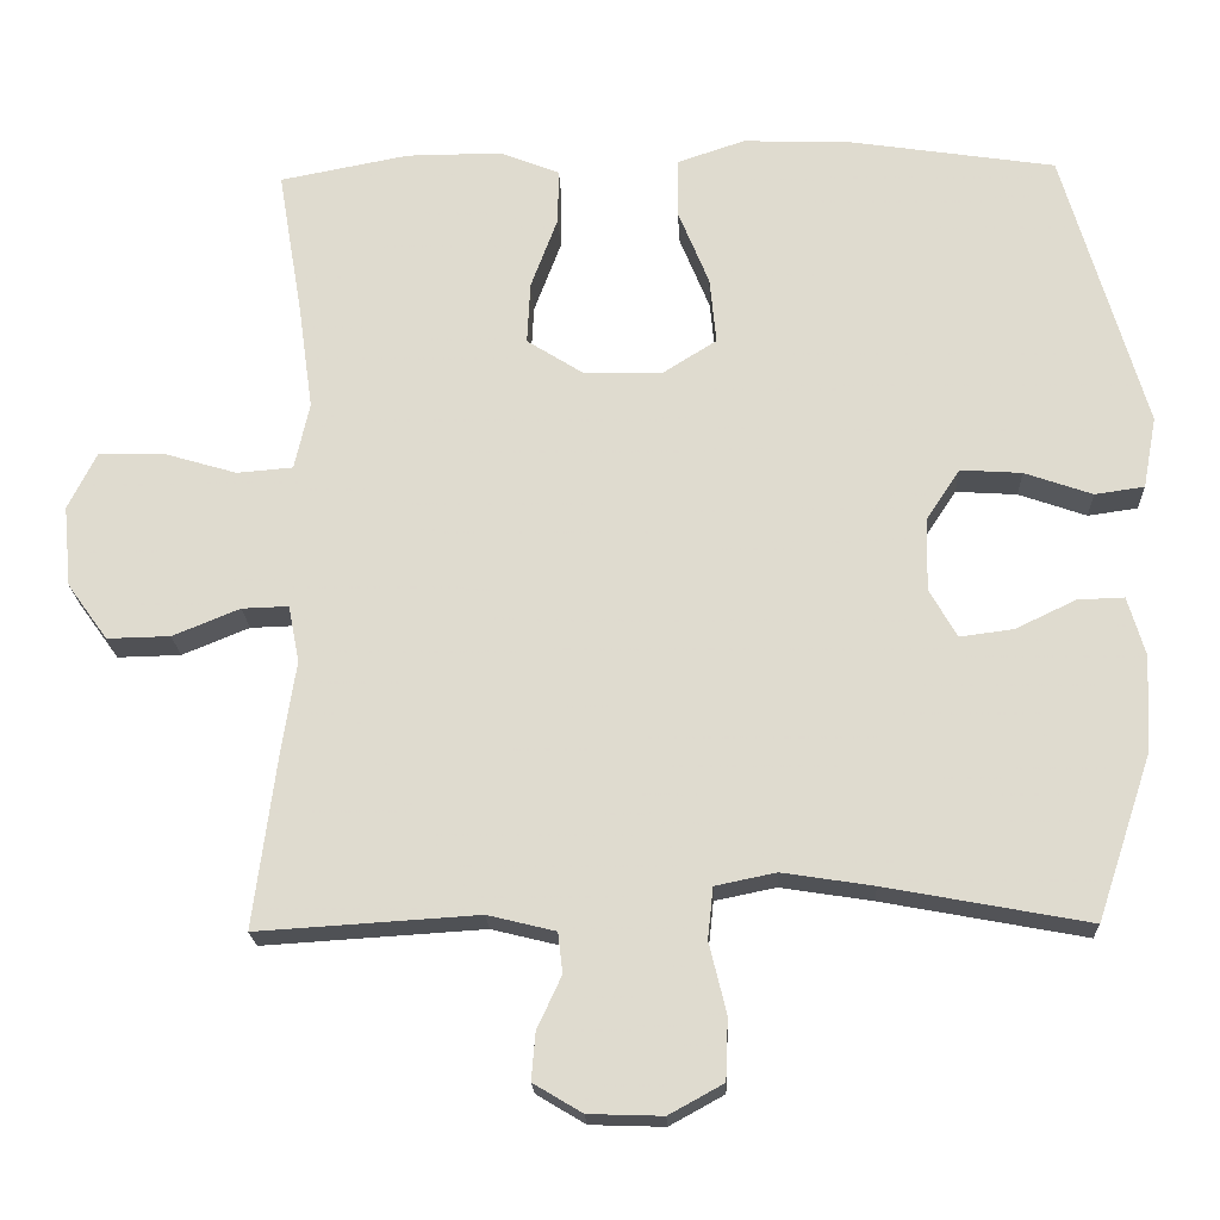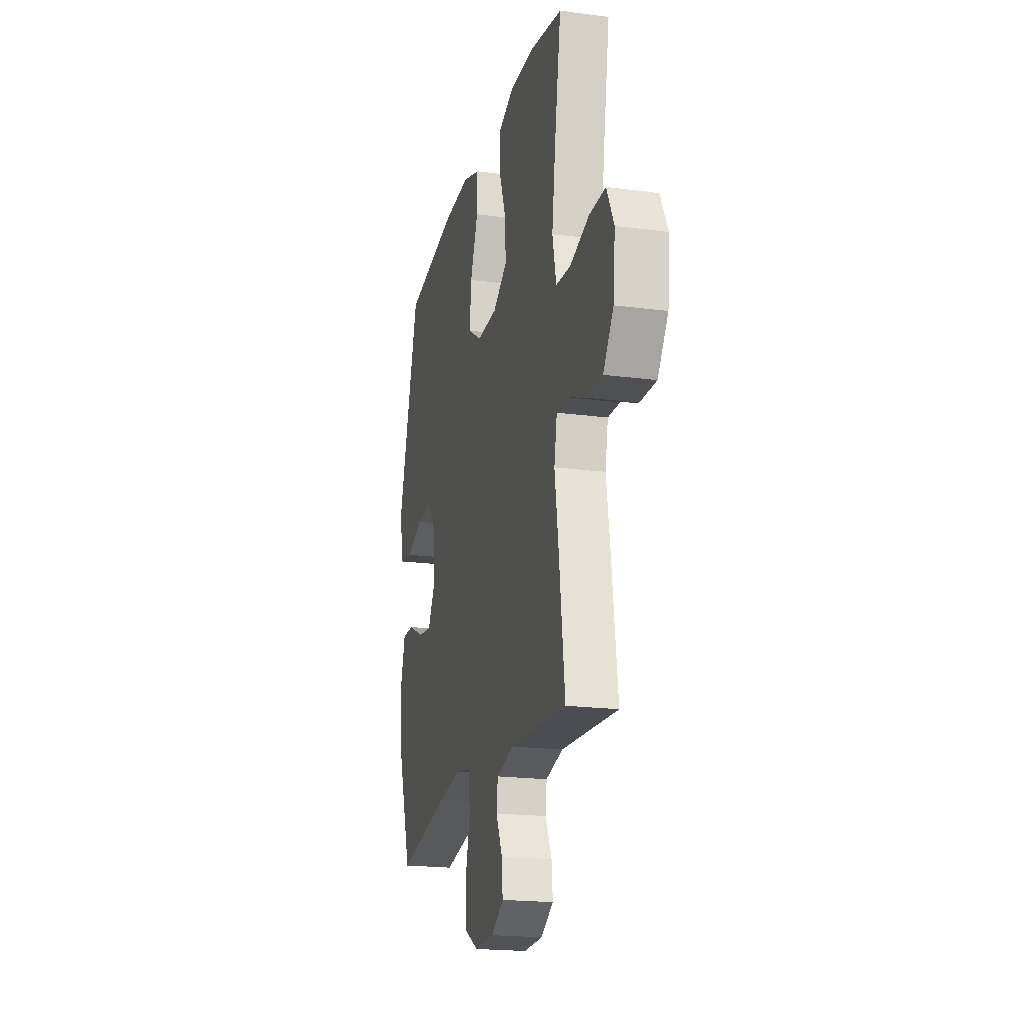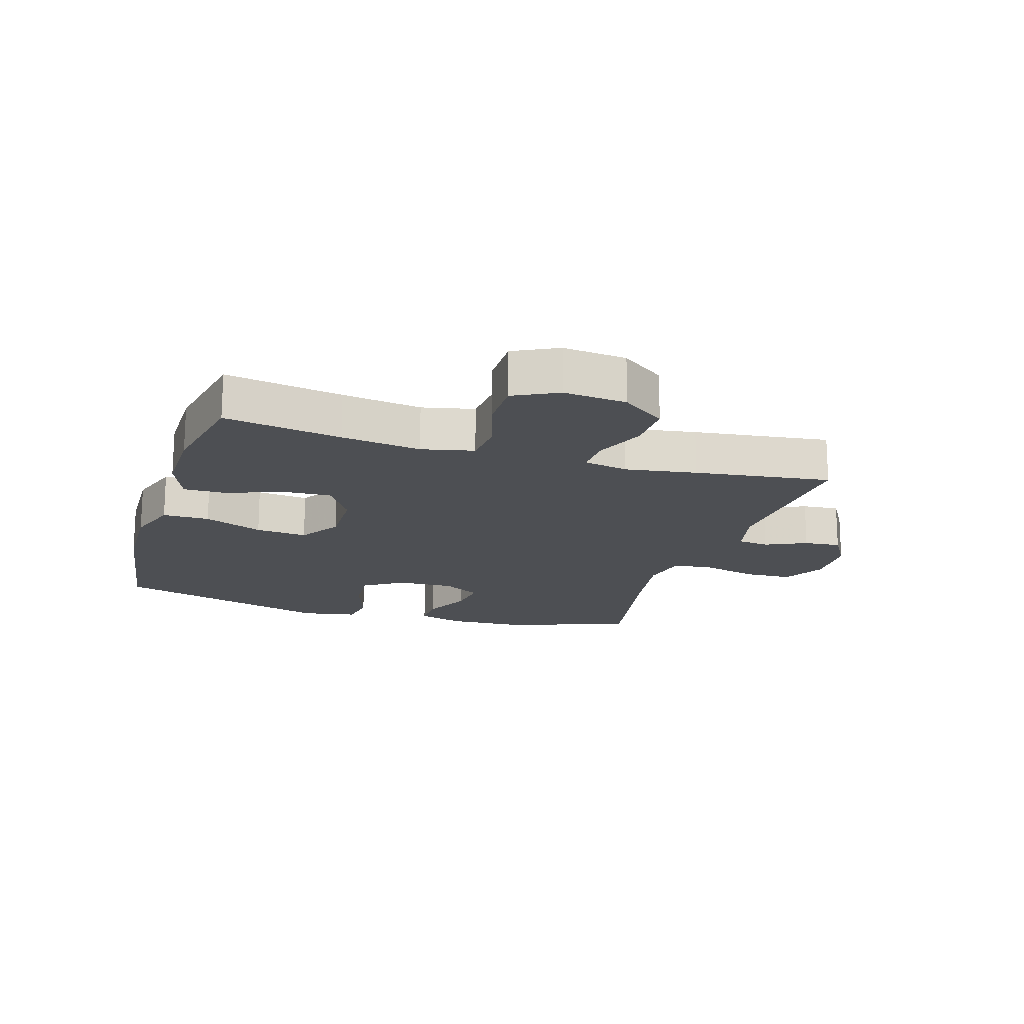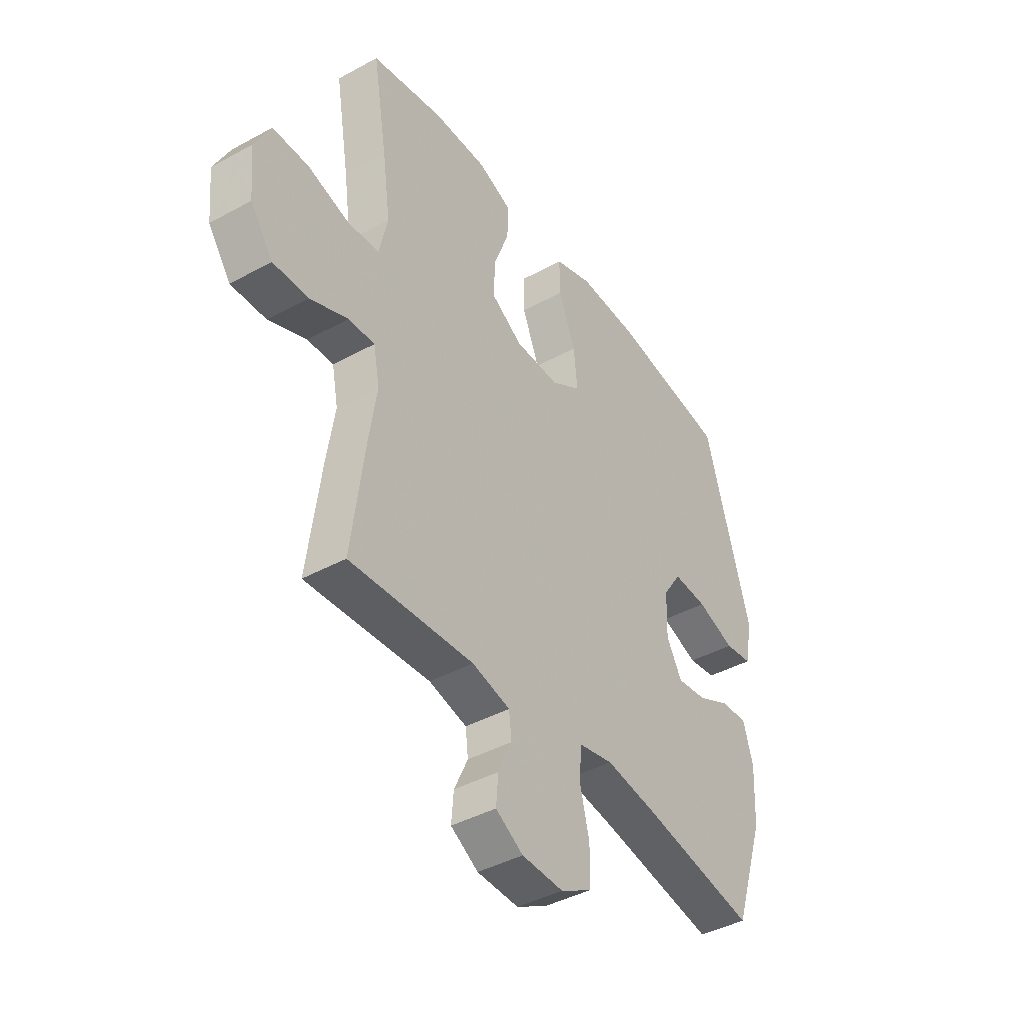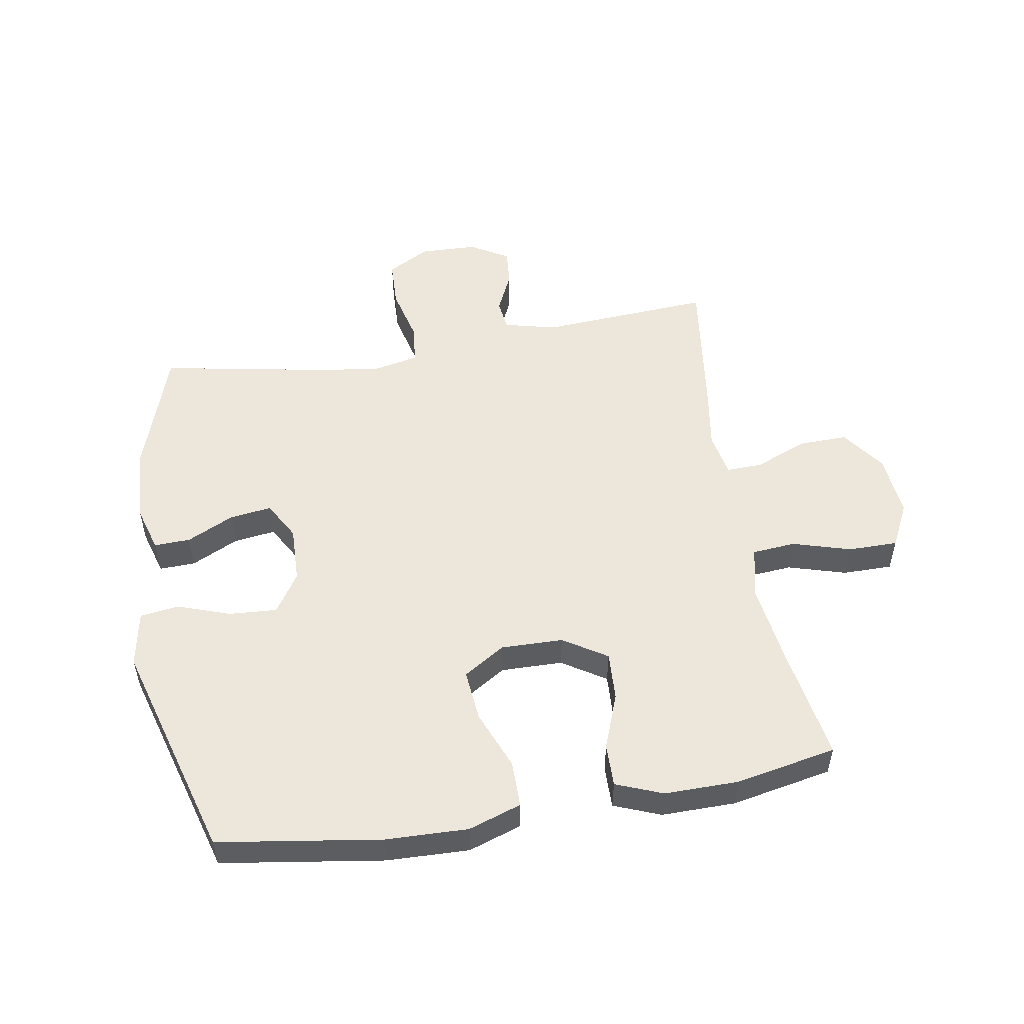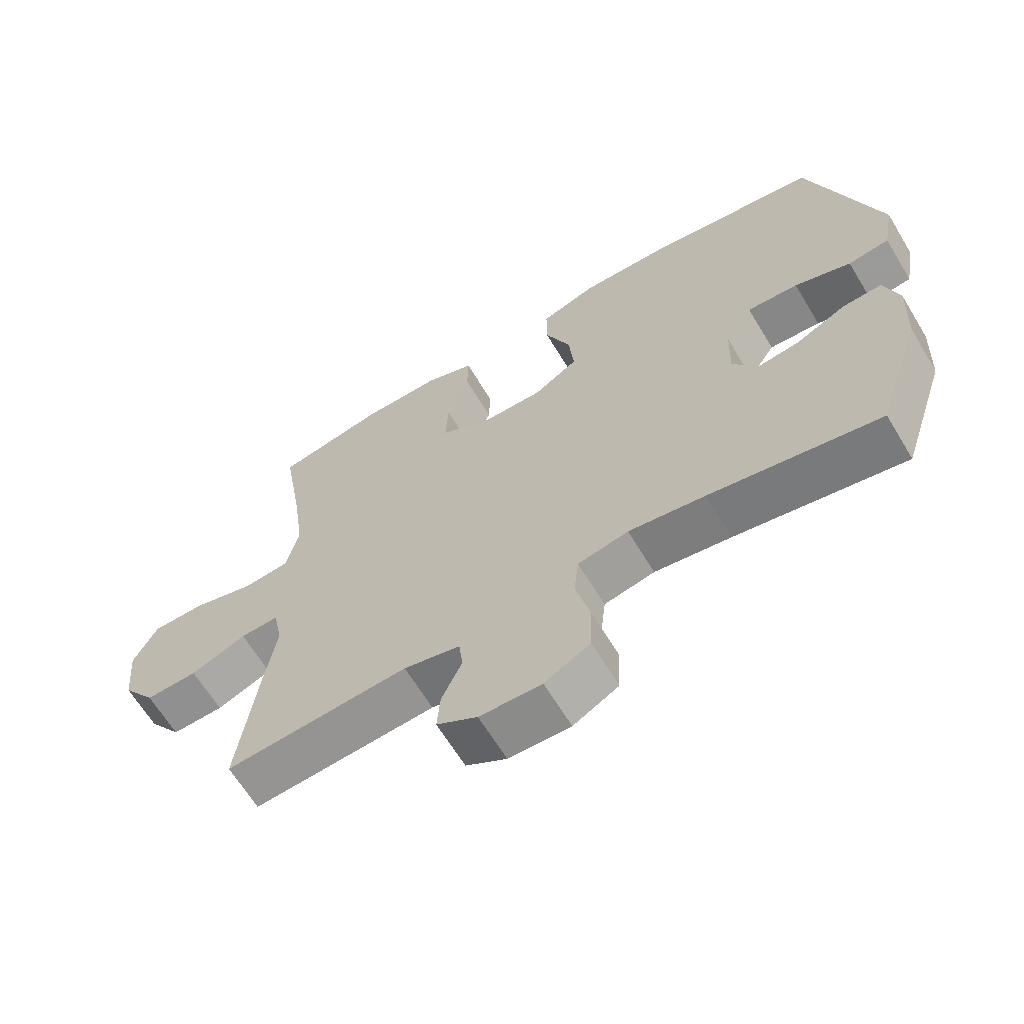
<metadata>
{"format":"obj","ext":"obj","renderer":"f3d","projection":"perspective","resolution":1024,"background":"white","views":[{"elev":-20.2,"azim":-177.8,"up":"+Z"},{"elev":-20.0,"azim":76.3,"up":"+Z"},{"elev":-17.5,"azim":72.8,"up":"+Y"},{"elev":-41.7,"azim":123.5,"up":"+Z"},{"elev":52.7,"azim":-9.6,"up":"+Y"},{"elev":-64.9,"azim":-148.8,"up":"+Z"}]}
</metadata>
<code>
v -0.5 0.07 -0.5
v -0.57 0.07 -0.29
v -0.576 0.07 -0.169
v -0.554 0.07 -0.094
v -0.495 0.07 -0.096
v -0.418 0.07 -0.133
v -0.35 0.07 -0.142
v -0.315 0.07 -0.08
v -0.318 0.07 0.013
v -0.36 0.07 0.077
v -0.438 0.07 0.072
v -0.524 0.07 0.042
v -0.587 0.07 0.051
v -0.604 0.07 0.142
v -0.5 0.07 0.5
v -0.235 0.07 0.54
v -0.101 0.07 0.544
v -0.015 0.07 0.515
v -0.015 0.07 0.439
v -0.054 0.07 0.343
v -0.062 0.07 0.259
v 0.006 0.07 0.216
v 0.107 0.07 0.218
v 0.178 0.07 0.263
v 0.174 0.07 0.342
v 0.14 0.07 0.433
v 0.139 0.07 0.503
v 0.215 0.07 0.533
v 0.336 0.07 0.532
v 0.5 0.07 0.5
v 0.468 0.07 0.309
v 0.45 0.07 0.179
v 0.469 0.07 0.094
v 0.54 0.07 0.088
v 0.635 0.07 0.116
v 0.716 0.07 0.116
v 0.752 0.07 0.044
v 0.742 0.07 -0.059
v 0.691 0.07 -0.13
v 0.611 0.07 -0.128
v 0.526 0.07 -0.093
v 0.467 0.07 -0.091
v 0.453 0.07 -0.163
v 0.471 0.07 -0.279
v 0.5 0.07 -0.5
v 0.22 0.07 -0.482
v 0.134 0.07 -0.503
v 0.128 0.07 -0.554
v 0.159 0.07 -0.621
v 0.164 0.07 -0.681
v 0.102 0.07 -0.718
v 0.008 0.07 -0.721
v -0.061 0.07 -0.683
v -0.064 0.07 -0.605
v -0.042 0.07 -0.515
v -0.049 0.07 -0.45
v -0.126 0.07 -0.434
v -0.242 0.07 -0.452
v -0.5 0 -0.5
v -0.57 0 -0.29
v -0.576 0 -0.169
v -0.554 0 -0.094
v -0.495 0 -0.096
v -0.418 0 -0.133
v -0.35 0 -0.142
v -0.315 0 -0.08
v -0.318 0 0.013
v -0.36 0 0.077
v -0.438 0 0.072
v -0.524 0 0.042
v -0.587 0 0.051
v -0.604 0 0.142
v -0.5 0 0.5
v -0.235 0 0.54
v -0.101 0 0.544
v -0.015 0 0.515
v -0.015 0 0.439
v -0.054 0 0.343
v -0.062 0 0.259
v 0.006 0 0.216
v 0.107 0 0.218
v 0.178 0 0.263
v 0.174 0 0.342
v 0.14 0 0.433
v 0.139 0 0.503
v 0.215 0 0.533
v 0.336 0 0.532
v 0.5 0 0.5
v 0.468 0 0.309
v 0.45 0 0.179
v 0.469 0 0.094
v 0.54 0 0.088
v 0.635 0 0.116
v 0.716 0 0.116
v 0.752 0 0.044
v 0.742 0 -0.059
v 0.691 0 -0.13
v 0.611 0 -0.128
v 0.526 0 -0.093
v 0.467 0 -0.091
v 0.453 0 -0.163
v 0.471 0 -0.279
v 0.5 0 -0.5
v 0.22 0 -0.482
v 0.134 0 -0.503
v 0.128 0 -0.554
v 0.159 0 -0.621
v 0.164 0 -0.681
v 0.102 0 -0.718
v 0.008 0 -0.721
v -0.061 0 -0.683
v -0.064 0 -0.605
v -0.042 0 -0.515
v -0.049 0 -0.45
v -0.126 0 -0.434
v -0.242 0 -0.452
f 52 53 54 55
f 52 55 56
f 51 52 56
f 48 49 50 51
f 47 48 51 56
f 46 47 56
f 43 44 45 46
f 42 43 46 56
f 38 39 40 41
f 38 41 42
f 37 38 42
f 34 35 36 37
f 33 34 37 42
f 32 33 42 56
f 28 29 30 31
f 25 26 27 28
f 24 25 28 31
f 23 24 31 32
f 17 18 19 20
f 17 20 21
f 16 17 21
f 15 16 21
f 14 15 21 22
f 11 12 13 14
f 10 11 14 22
f 3 4 5 6
f 3 6 7
f 58 1 2 3
f 57 58 3 7
f 9 10 22 23
f 8 9 23 32
f 32 56 57
f 7 8 32 57
f 113 112 111 110
f 114 113 110
f 114 110 109
f 109 108 107 106
f 114 109 106 105
f 114 105 104
f 104 103 102 101
f 114 104 101 100
f 99 98 97 96
f 100 99 96
f 100 96 95
f 95 94 93 92
f 100 95 92 91
f 114 100 91 90
f 89 88 87 86
f 86 85 84 83
f 89 86 83 82
f 90 89 82 81
f 78 77 76 75
f 79 78 75
f 79 75 74
f 79 74 73
f 80 79 73 72
f 72 71 70 69
f 80 72 69 68
f 64 63 62 61
f 65 64 61
f 61 60 59 116
f 65 61 116 115
f 81 80 68 67
f 90 81 67 66
f 115 114 90
f 115 90 66 65
f 1 59 60 2
f 2 60 61 3
f 3 61 62 4
f 4 62 63 5
f 5 63 64 6
f 6 64 65 7
f 7 65 66 8
f 8 66 67 9
f 9 67 68 10
f 10 68 69 11
f 11 69 70 12
f 12 70 71 13
f 13 71 72 14
f 14 72 73 15
f 15 73 74 16
f 16 74 75 17
f 17 75 76 18
f 18 76 77 19
f 19 77 78 20
f 20 78 79 21
f 21 79 80 22
f 22 80 81 23
f 23 81 82 24
f 24 82 83 25
f 25 83 84 26
f 26 84 85 27
f 27 85 86 28
f 28 86 87 29
f 29 87 88 30
f 30 88 89 31
f 31 89 90 32
f 32 90 91 33
f 33 91 92 34
f 34 92 93 35
f 35 93 94 36
f 36 94 95 37
f 37 95 96 38
f 38 96 97 39
f 39 97 98 40
f 40 98 99 41
f 41 99 100 42
f 42 100 101 43
f 43 101 102 44
f 44 102 103 45
f 45 103 104 46
f 46 104 105 47
f 47 105 106 48
f 48 106 107 49
f 49 107 108 50
f 50 108 109 51
f 51 109 110 52
f 52 110 111 53
f 53 111 112 54
f 54 112 113 55
f 55 113 114 56
f 56 114 115 57
f 57 115 116 58
f 58 116 59 1

</code>
